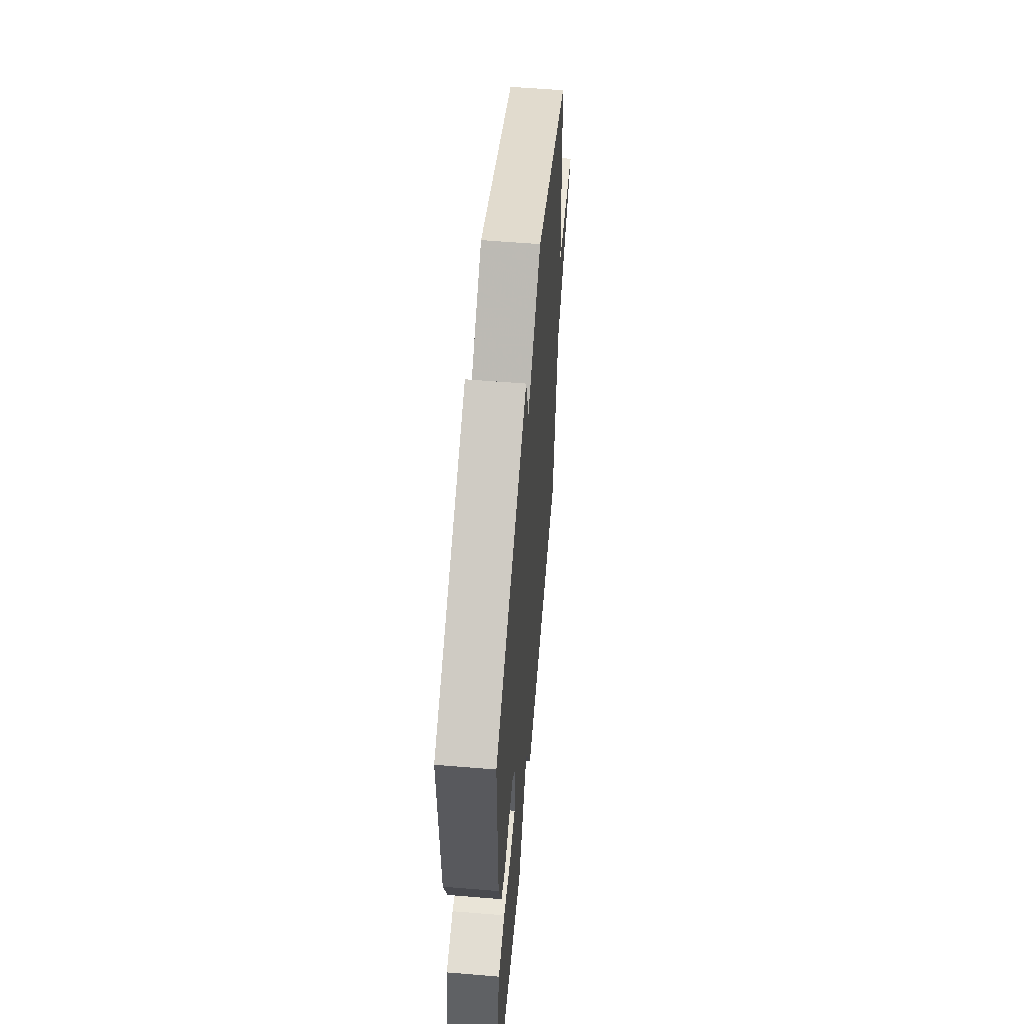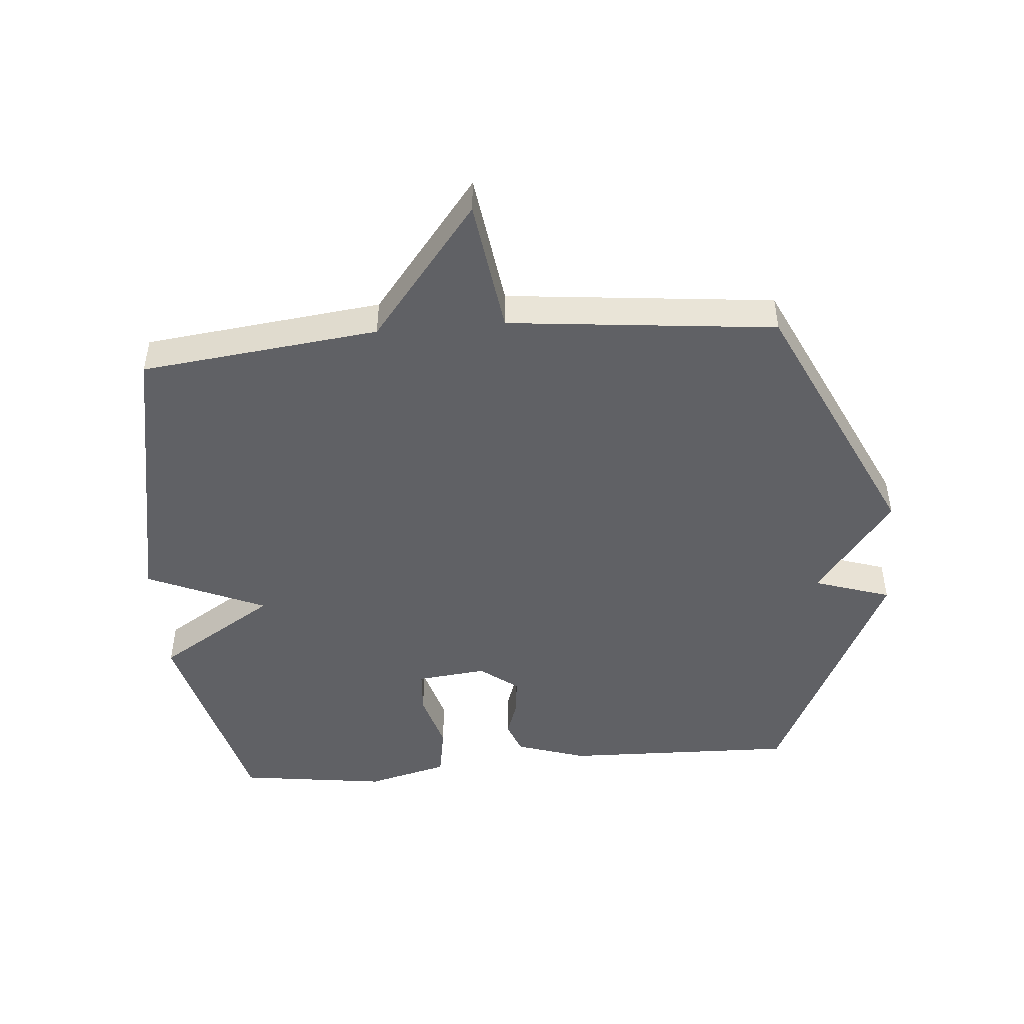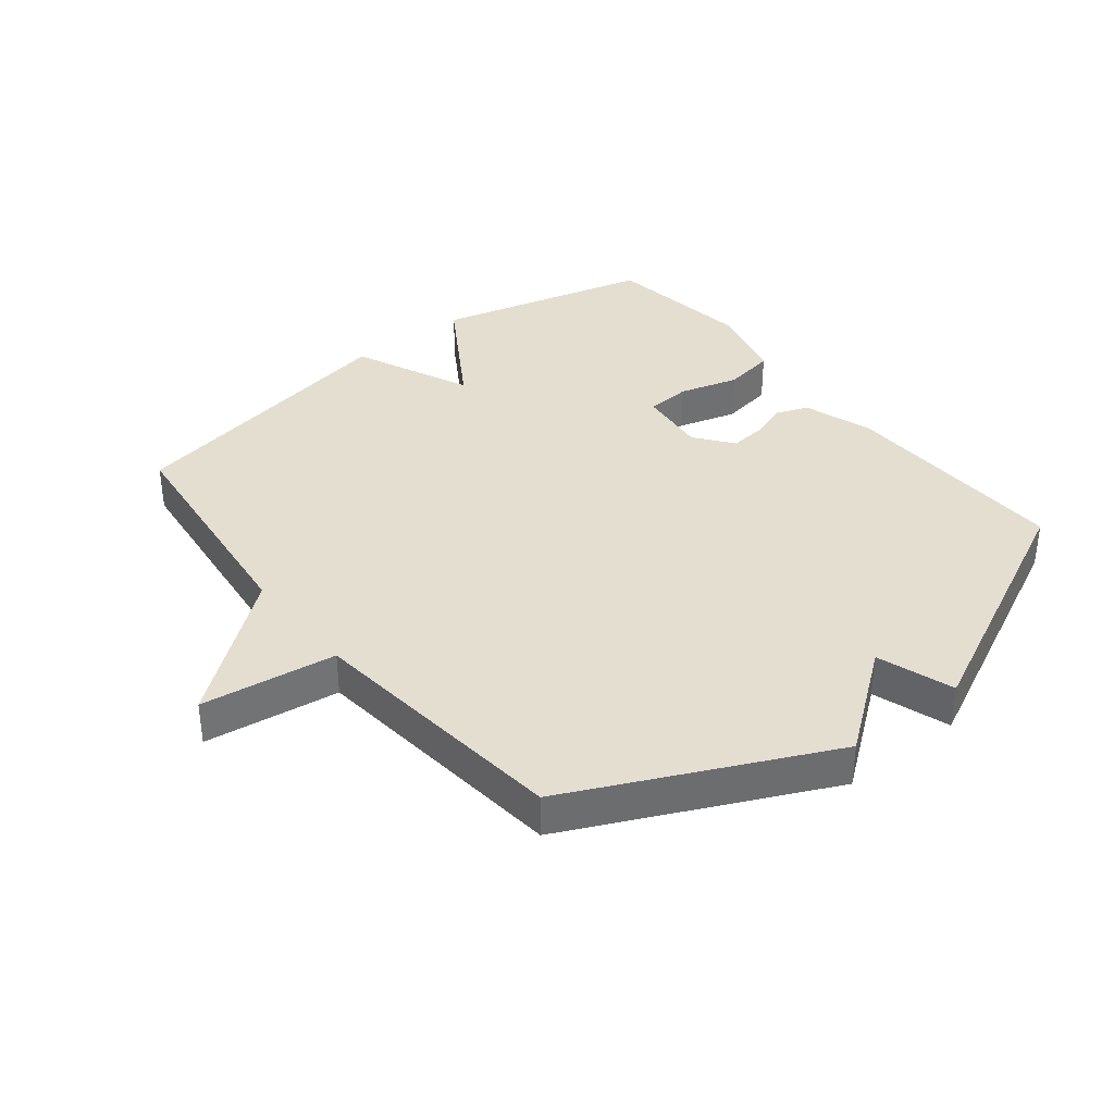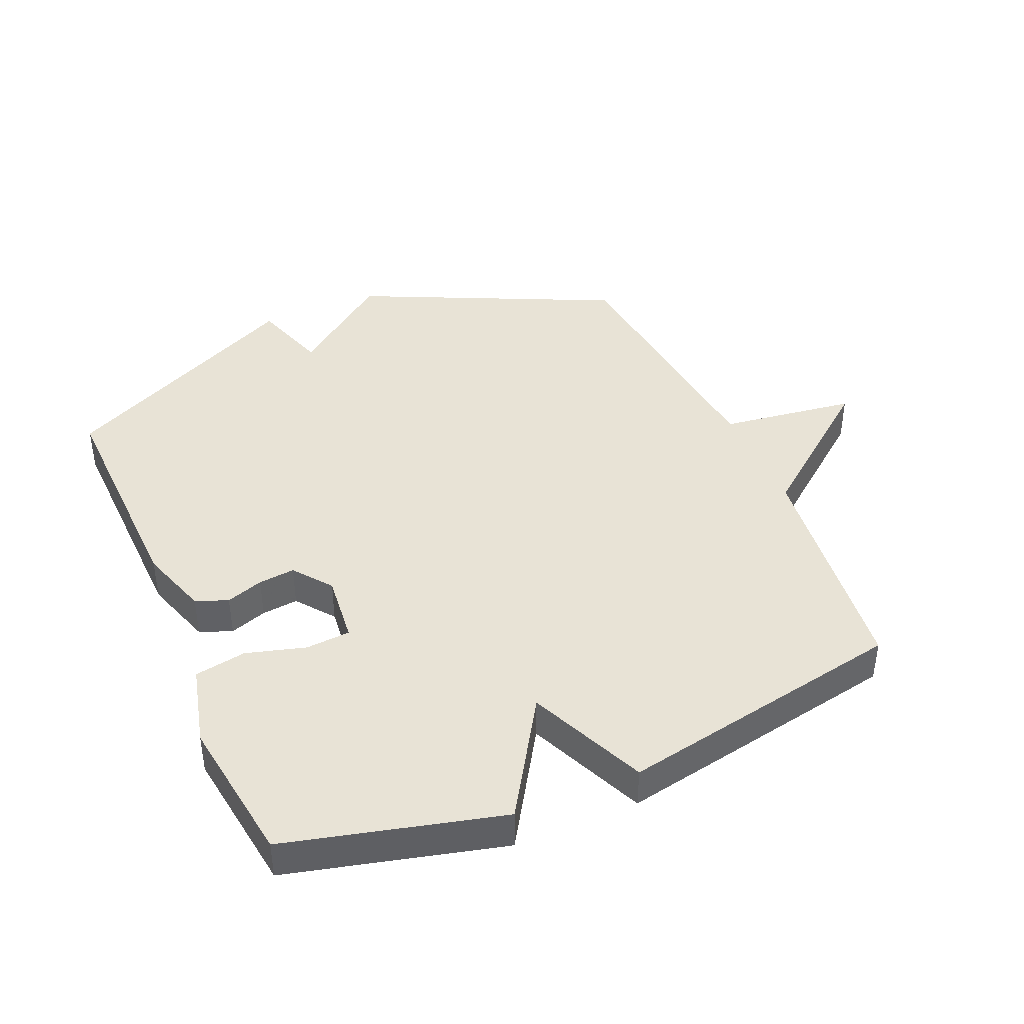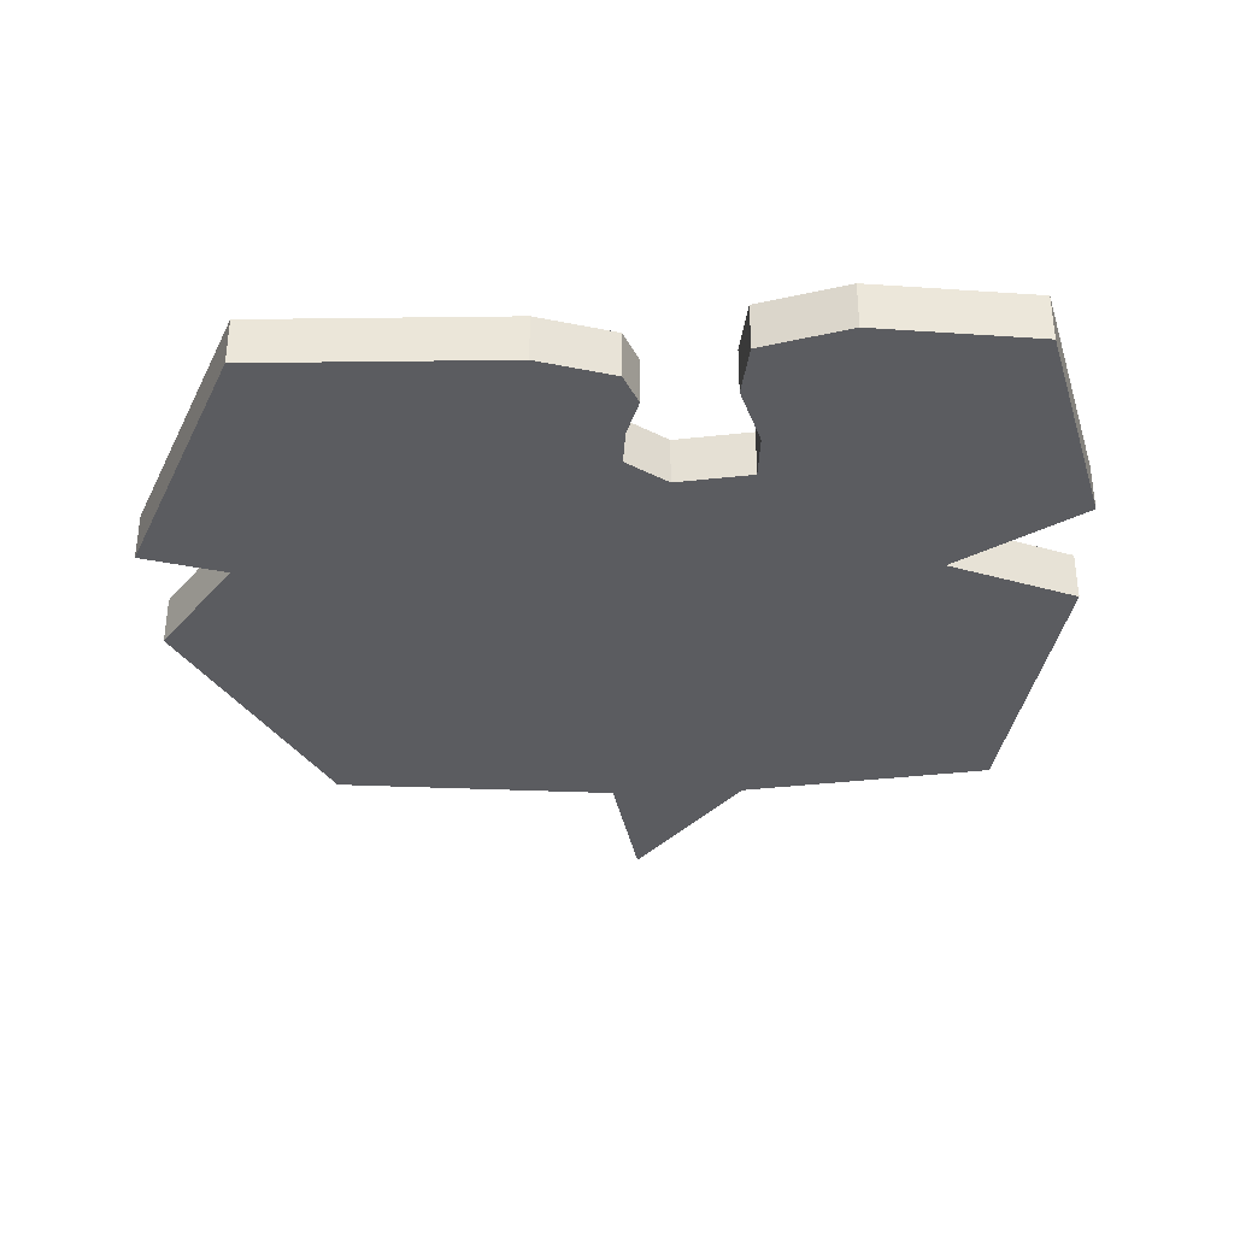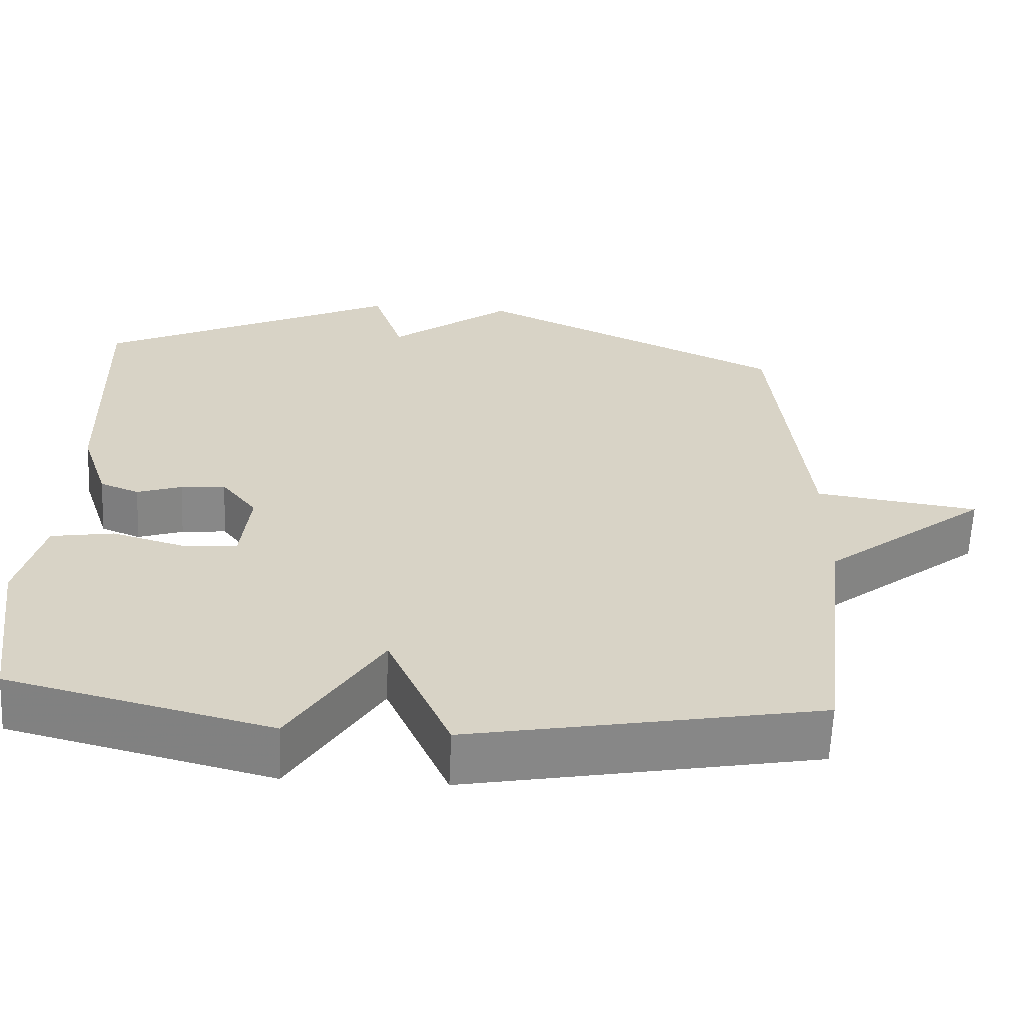
<metadata>
{"format":"obj","ext":"obj","renderer":"f3d","projection":"perspective","resolution":1024,"background":"white","views":[{"elev":58.4,"azim":94.9,"up":"+Z"},{"elev":-47.3,"azim":-85.2,"up":"+Y"},{"elev":36.5,"azim":-38.6,"up":"+Y"},{"elev":41.7,"azim":156.6,"up":"+Y"},{"elev":-34.5,"azim":92.5,"up":"+Y"},{"elev":-62.6,"azim":177.5,"up":"+Z"}]}
</metadata>
<code>
v -0.5 0.07 -0.5
v -0.544 0.07 -0.123
v -0.759 0.07 0.047
v -0.544 0.07 0.077
v -0.5 0.07 0.5
v -0.094 0.07 0.691
v 0.066 0.07 0.569
v 0.106 0.07 0.691
v 0.5 0.07 0.5
v 0.49 0.07 0.132
v 0.454 0.07 0.021
v 0.403 0.07 0.001
v 0.344 0.07 0.021
v 0.286 0.07 0.027
v 0.24 0.07 -0.033
v 0.252 0.07 -0.144
v 0.323 0.07 -0.149
v 0.417 0.07 -0.122
v 0.499 0.07 -0.136
v 0.532 0.07 -0.265
v 0.5 0.07 -0.5
v 0.159 0.07 -0.587
v 0.041 0.07 -0.399
v -0.041 0.07 -0.587
v -0.5 0 -0.5
v -0.544 0 -0.123
v -0.759 0 0.047
v -0.544 0 0.077
v -0.5 0 0.5
v -0.094 0 0.691
v 0.066 0 0.569
v 0.106 0 0.691
v 0.5 0 0.5
v 0.49 0 0.132
v 0.454 0 0.021
v 0.403 0 0.001
v 0.344 0 0.021
v 0.286 0 0.027
v 0.24 0 -0.033
v 0.252 0 -0.144
v 0.323 0 -0.149
v 0.417 0 -0.122
v 0.499 0 -0.136
v 0.532 0 -0.265
v 0.5 0 -0.5
v 0.159 0 -0.587
v 0.041 0 -0.399
v -0.041 0 -0.587
f 23 24 1 2
f 21 22 23
f 20 21 23
f 19 20 23
f 18 19 23
f 17 18 23
f 16 17 23 2
f 2 3 4
f 16 2 4
f 15 16 4
f 5 6 7
f 4 5 7
f 15 4 7
f 14 15 7
f 9 10 11
f 8 9 11
f 7 8 11
f 14 7 11
f 13 14 11
f 11 12 13
f 26 25 48 47
f 47 46 45
f 47 45 44
f 47 44 43
f 47 43 42
f 47 42 41
f 26 47 41 40
f 28 27 26
f 28 26 40
f 28 40 39
f 31 30 29
f 31 29 28
f 31 28 39
f 31 39 38
f 35 34 33
f 35 33 32
f 35 32 31
f 35 31 38
f 35 38 37
f 37 36 35
f 1 25 26 2
f 2 26 27 3
f 3 27 28 4
f 4 28 29 5
f 5 29 30 6
f 6 30 31 7
f 7 31 32 8
f 8 32 33 9
f 9 33 34 10
f 10 34 35 11
f 11 35 36 12
f 12 36 37 13
f 13 37 38 14
f 14 38 39 15
f 15 39 40 16
f 16 40 41 17
f 17 41 42 18
f 18 42 43 19
f 19 43 44 20
f 20 44 45 21
f 21 45 46 22
f 22 46 47 23
f 23 47 48 24
f 24 48 25 1

</code>
